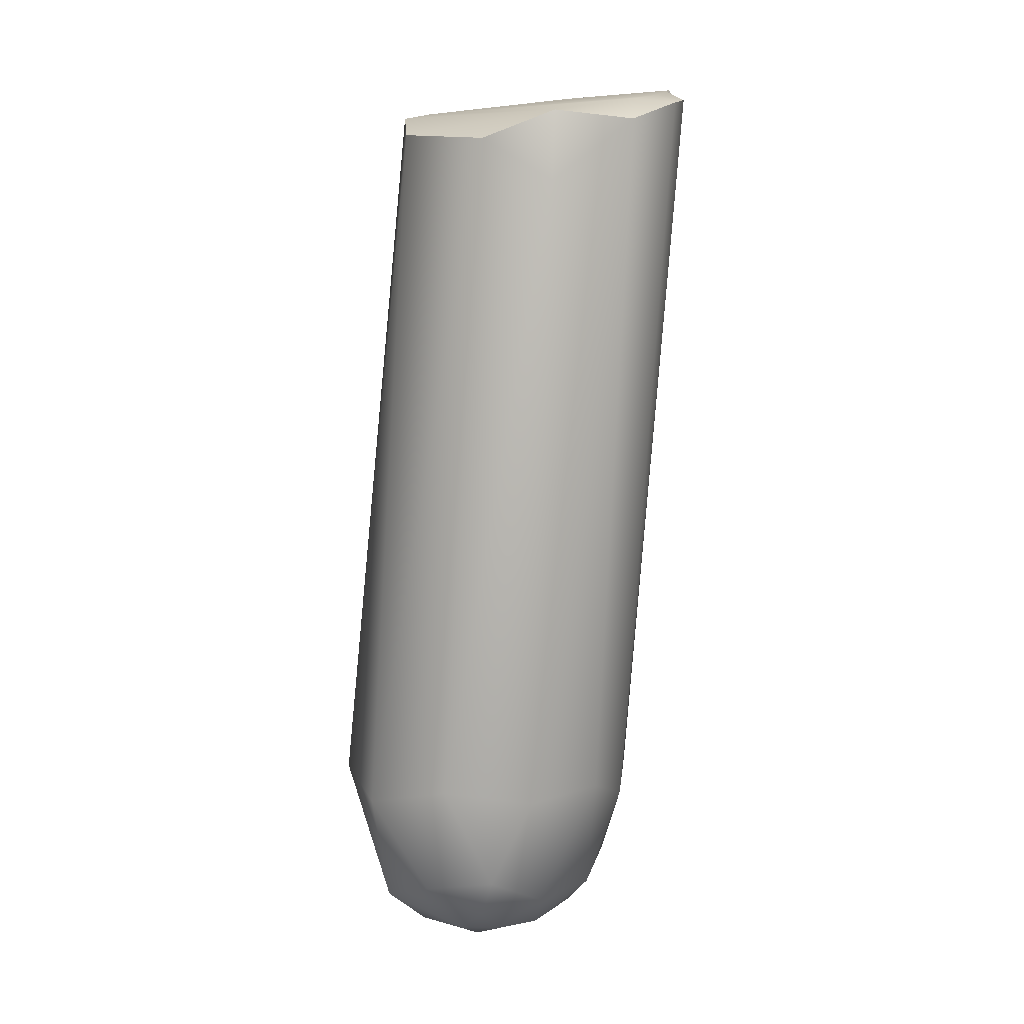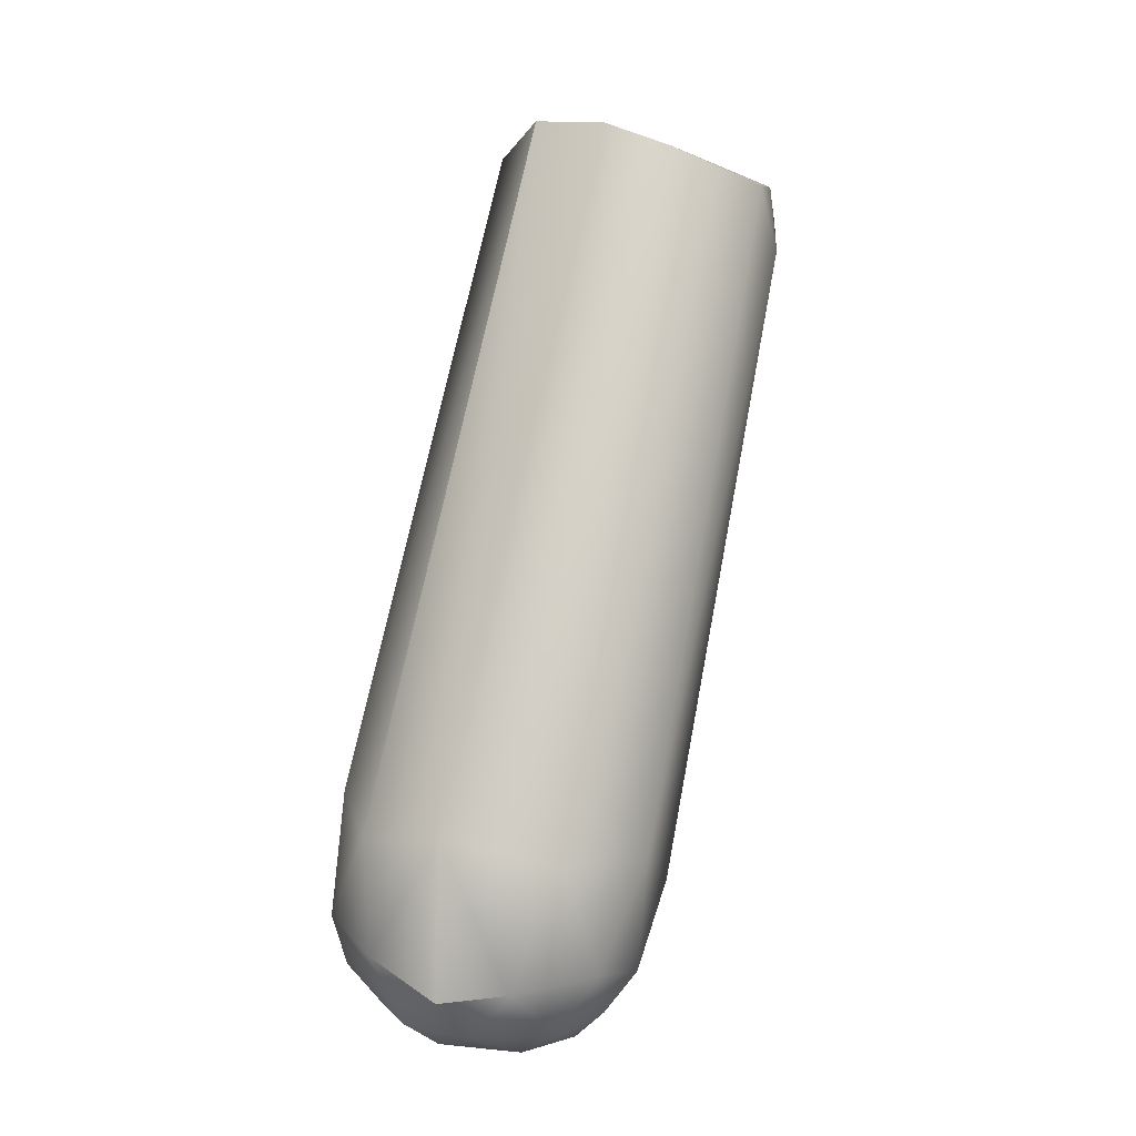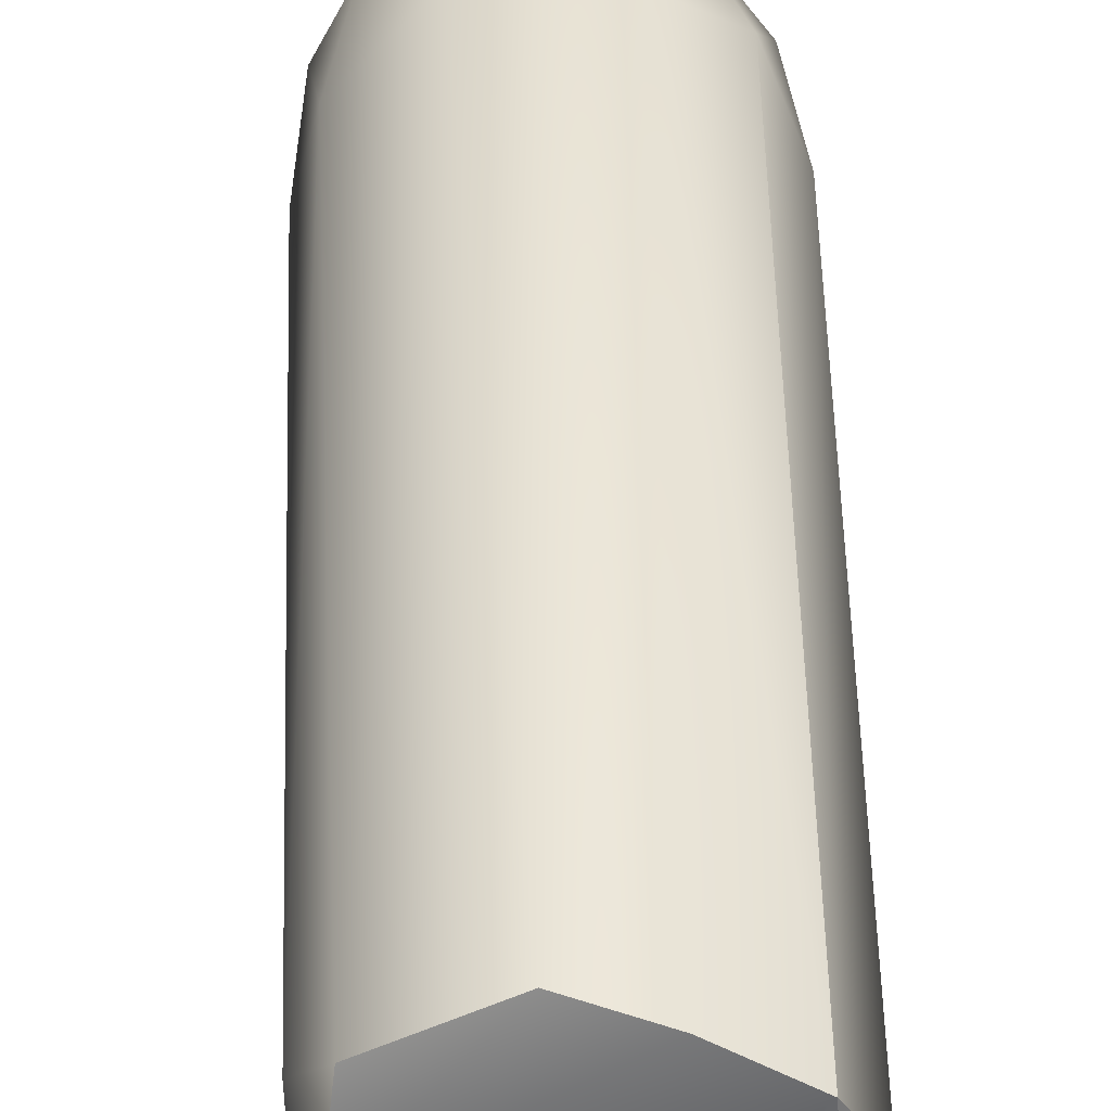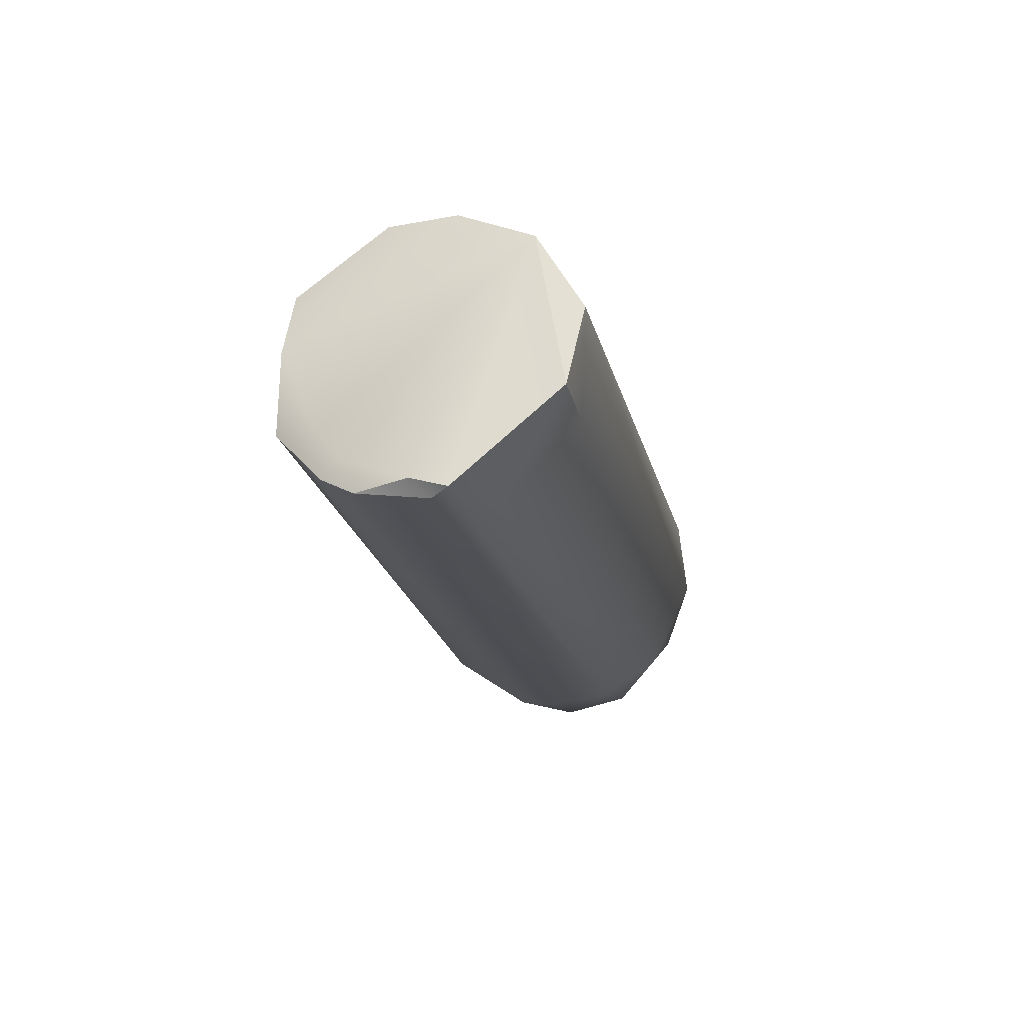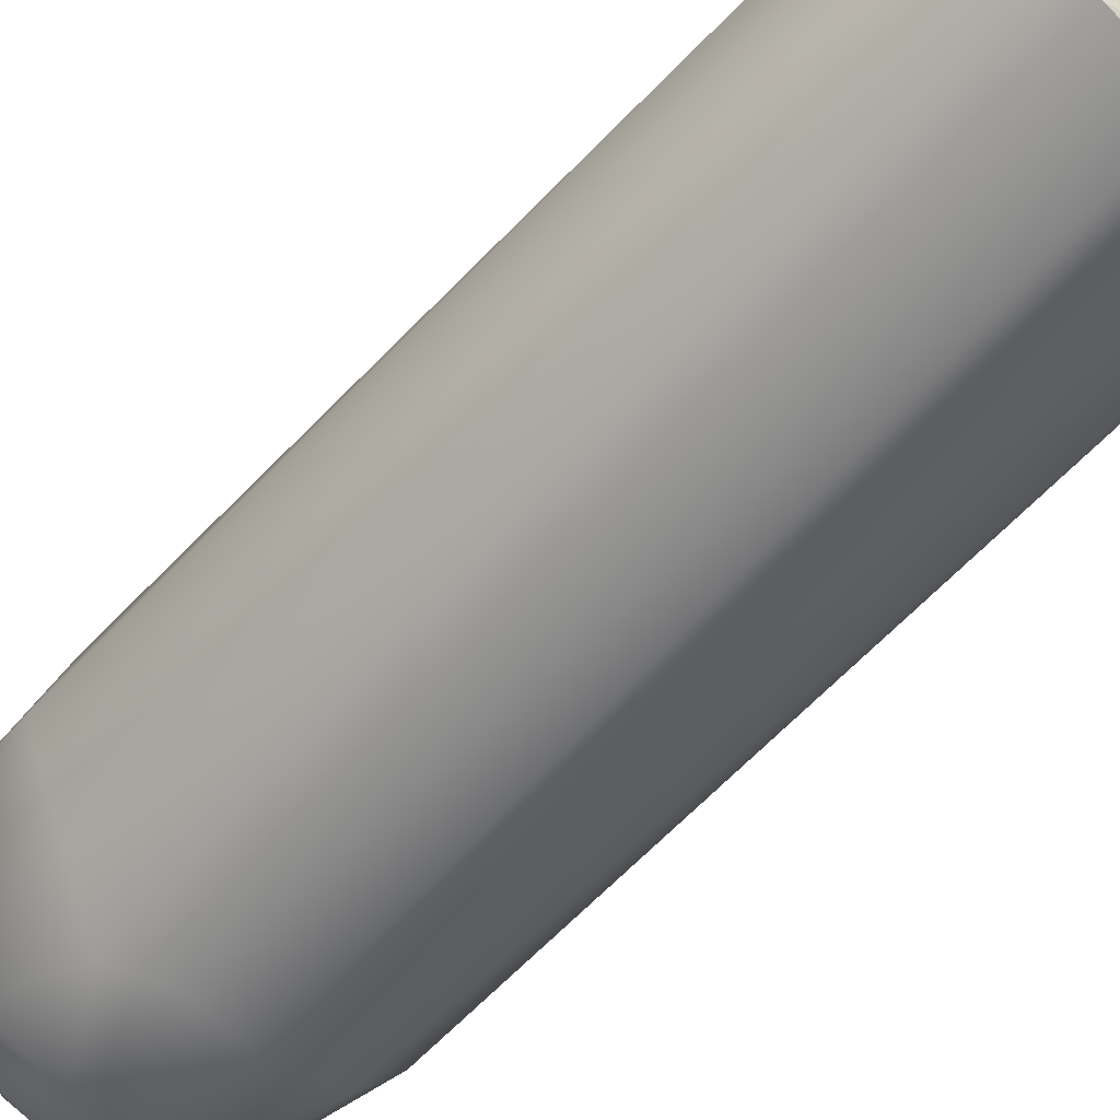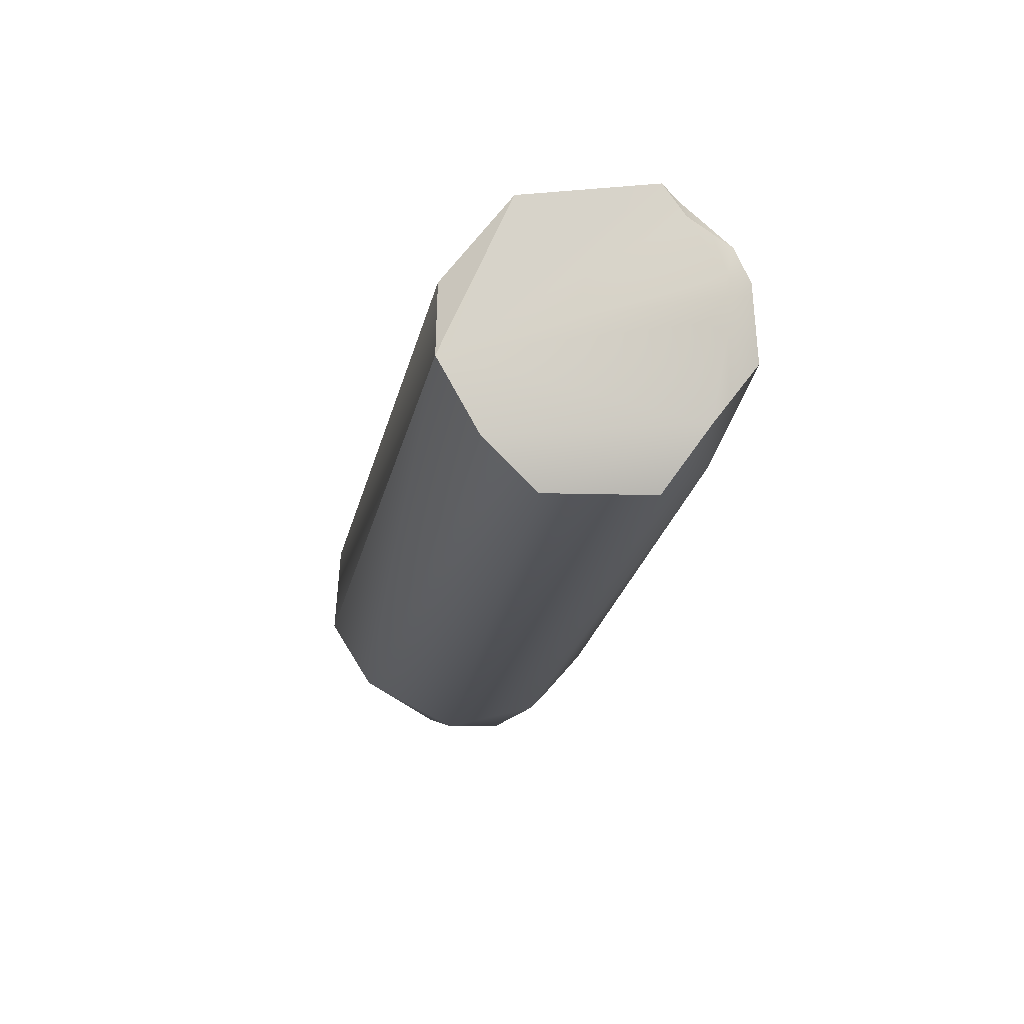
<metadata>
{"format":"obj","ext":"obj","renderer":"f3d","projection":"perspective","resolution":1024,"background":"white","views":[{"elev":-0.5,"azim":-106.9,"up":"+Z"},{"elev":-13.8,"azim":179.9,"up":"+Z"},{"elev":47.5,"azim":-13.1,"up":"+Y"},{"elev":67.7,"azim":-7.3,"up":"+Z"},{"elev":-61.3,"azim":-53.9,"up":"+Y"},{"elev":63.8,"azim":-153.5,"up":"+Z"}]}
</metadata>
<code>
v -42.77 -98.88 1357
v -42.7 -98.4 1358
v -42.73 -98.37 1357
v -41.88 -99.47 1358
v -42.54 -98.97 1358
v -42.55 -99.24 1358
v -42.42 -99.17 1358
v -42.38 -99.37 1358
v -42.08 -99.37 1358
v -41.98 -99.48 1358
v -42.6 -97.97 1357
v -42.03 -97.63 1357
v -41.86 -98.96 1353
v -42 -98.47 1353
v -41.82 -98.25 1353
v -41.87 -97.92 1353
v -41.67 -98.64 1352
v -41.63 -98.24 1352
v -41.23 -97.98 1358
v -41.63 -97.72 1358
v -41.57 -99.4 1357
v -41.2 -99 1358
v -41.1 -99.01 1358
v -41.59 -97.88 1353
v -41.39 -97.56 1353
v -41.1 -97.74 1352
v -41.44 -99.28 1353
v -41.24 -99.38 1353
v -41.06 -99.28 1353
v -41.45 -99.03 1353
v -41.46 -98.4 1352
v -41.27 -98.72 1352
v -41.15 -99 1352
v -40.95 -98.81 1352
v -40.85 -99 1352
v -41.37 -98.17 1352
v -41.16 -98.34 1352
v -40.89 -98.04 1352
v -41.01 -98.43 1358
v -40.44 -99.17 1353
v -40.13 -98.24 1354
v -40.1 -98.64 1353
v -40.08 -98.21 1353
v -40.72 -97.54 1353
v -40.32 -97.91 1353
v -40.28 -97.81 1353
v -40.86 -99.37 1353
v -40.66 -99.24 1353
v -40.68 -98.5 1352
v -40.58 -98.78 1352
v -40.48 -98.93 1353
v -40.37 -98.64 1352
v -40.23 -98.84 1353
v -40.15 -98.42 1353
v -40.7 -97.84 1352
v -40.49 -98.25 1352
v -42.77 -98.88 1357
v -42.7 -98.4 1358
v -41.88 -99.47 1358
v -41.88 -99.47 1358
v -42.55 -99.24 1358
v -42.38 -99.37 1358
v -42.38 -99.37 1358
v -42.08 -99.37 1358
v -41.98 -99.48 1358
v -42.6 -97.97 1357
v -42.03 -97.63 1357
v -41.23 -97.98 1358
v -41.23 -97.98 1358
v -41.23 -97.98 1358
v -41.63 -97.72 1358
v -41.2 -99 1358
v -41.2 -99 1358
v -41.2 -99 1358
v -41.01 -98.43 1358
v -40.7 -97.84 1352
g grp1
f 6 5 1
f 5 2 1
f 58 3 57
f 19 2 5
f 58 11 3
f 14 57 3
f 2 20 12
f 19 20 2
f 5 7 19
f 7 5 6
f 6 8 7
f 7 8 9
f 19 7 9
f 64 62 10
f 4 64 10
f 59 19 9
f 60 65 47
f 66 2 12
f 11 16 3
f 3 16 14
f 13 61 57
f 13 27 61
f 63 61 27
f 57 14 13
f 14 17 13
f 16 15 14
f 14 15 17
f 17 30 13
f 13 30 27
f 15 18 17
f 15 16 24
f 15 24 18
f 41 46 68
f 41 68 39
f 69 44 71
f 46 44 69
f 21 60 47
f 40 21 47
f 22 19 59
f 21 72 60
f 23 72 21
f 73 75 70
f 23 39 74
f 21 40 23
f 44 67 71
f 63 28 65
f 47 65 28
f 25 16 11
f 25 24 16
f 67 25 11
f 24 25 26
f 24 26 36
f 29 27 30
f 29 30 33
f 28 63 27
f 27 29 28
f 29 33 35
f 47 28 29
f 48 47 29
f 29 35 48
f 32 30 17
f 18 31 17
f 17 31 32
f 31 37 32
f 33 30 32
f 35 33 34
f 34 33 32
f 37 34 32
f 37 49 34
f 18 36 31
f 36 18 24
f 31 36 37
f 38 36 26
f 36 38 37
f 26 55 38
f 23 42 39
f 23 40 42
f 42 40 53
f 45 46 43
f 45 54 56
f 54 42 53
f 41 43 46
f 42 54 43
f 54 45 43
f 25 67 44
f 44 76 26
f 44 26 25
f 45 44 46
f 44 45 76
f 45 56 55
f 48 40 47
f 40 48 53
f 51 53 48
f 48 35 51
f 35 34 50
f 50 34 49
f 38 49 37
f 51 35 50
f 49 52 50
f 38 56 49
f 50 52 51
f 52 49 56
f 52 53 51
f 54 52 56
f 53 52 54
f 56 38 55
f 41 39 42
f 43 41 42

</code>
